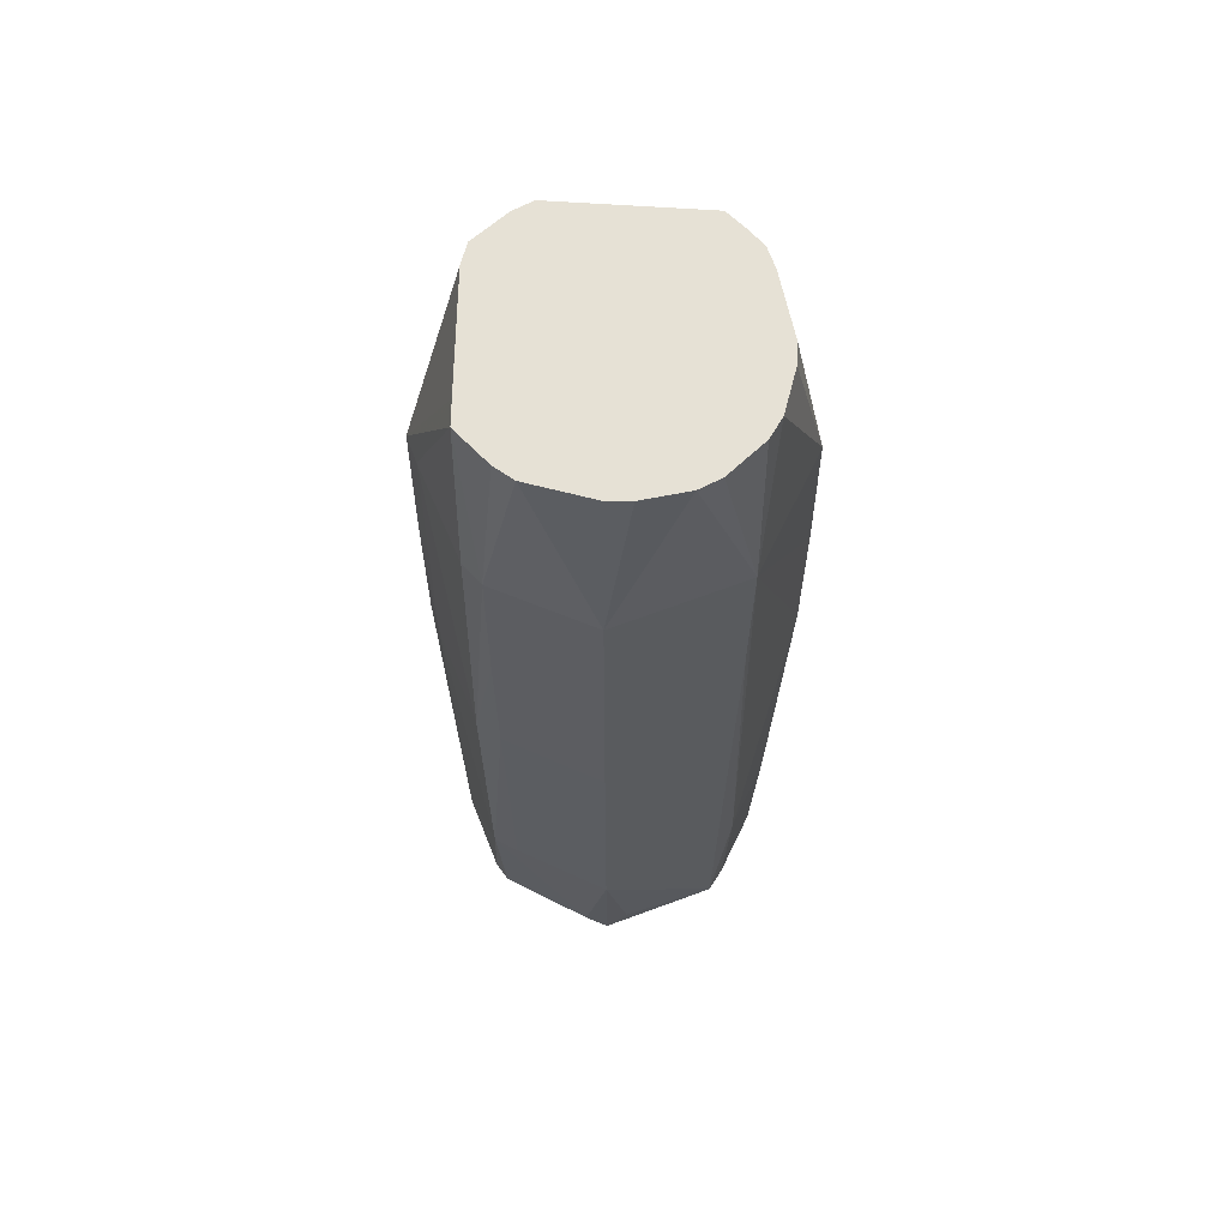
<metadata>
{"format":"obj","ext":"obj","renderer":"f3d","projection":"perspective","resolution":1024,"background":"white","views":[{"elev":64.3,"azim":-178.2,"up":"+Z"}]}
</metadata>
<code>
v 0.0352 -0.004823 -0.05874
v 0.03579 -0.0002542 -0.07926
v 0.03817 -0.0002542 -0.009593
v 0.02209 0.02929 -0.009593
v 0.000623 0.0373 -0.07926
v 0.000623 0.03817 -0.009593
v 0.03579 -0.0002542 -0.07926
v 0.0352 -0.004823 -0.05874
v 0.03459 -0.0002542 -0.1141
v 0.0268 0.02593 -0.07926
v 0.02209 0.02929 -0.009593
v 0.02715 0.02627 -0.009593
v -0.03815 -0.0002542 -0.009593
v -0.02581 0.02618 0.06007
v -0.02824 0.02071 -0.07926
v 0.000623 0.03817 -0.009593
v 0.000623 0.0373 -0.07926
v -0.02567 0.02604 0.02524
v -0.02567 0.02604 0.02524
v -0.02581 0.02618 0.06007
v 0.000623 0.03817 -0.009593
v -0.02567 0.02604 0.02524
v -0.02824 0.02071 -0.07926
v -0.02581 0.02618 0.06007
v -0.0259 -0.02678 0.06007
v -0.0251 -0.01895 0.0949
v -0.02841 -0.02135 0.06007
v -0.02841 -0.02135 0.06007
v -0.02898 -0.02176 0.02524
v -0.0259 -0.02678 0.06007
v -0.02413 -0.02501 -0.1141
v -0.02898 -0.02176 0.02524
v -0.03815 -0.0002542 -0.009593
v -0.03358 -0.004823 -0.1029
v -0.02413 -0.02501 -0.1141
v -0.03815 -0.0002542 -0.009593
v 0.02204 0.02922 0.06007
v 0.000623 0.0373 0.06007
v 0.01488 0.02772 0.0949
v 0.02447 0.02359 -0.1141
v 0.01555 0.02411 -0.1163
v 0.000623 0.03488 -0.1141
v 0.000623 0.03488 -0.1141
v 0.01555 0.02411 -0.1163
v -0.02375 0.02411 -0.1163
v 0.02538 -0.004823 -0.1163
v 0.03459 -0.0002542 -0.1141
v 0.02538 -0.01447 -0.1163
v 0.02538 -0.01447 -0.1163
v -0.02375 0.02411 -0.1163
v 0.02538 -0.004823 -0.1163
v 0.03459 -0.0002542 -0.1141
v 0.02538 -0.004823 -0.1163
v 0.02538 0.01447 -0.1163
v -0.02375 0.02411 -0.1163
v 0.01555 0.02411 -0.1163
v 0.02538 0.01447 -0.1163
v 0.02538 0.01447 -0.1163
v 0.02538 -0.004823 -0.1163
v -0.02375 0.02411 -0.1163
v 0.03616 0.005375 -0.009593
v 0.0268 0.02593 -0.07926
v 0.02715 0.02627 -0.009593
v 0.03579 -0.0002542 -0.07926
v 0.03459 -0.0002542 -0.1141
v 0.0352 0.004822 -0.1105
v 0.0268 0.02593 -0.07926
v 0.03616 0.005375 -0.009593
v 0.0352 0.004822 -0.1105
v 0.03817 -0.0002542 -0.009593
v 0.03579 -0.0002542 -0.07926
v 0.0352 0.004822 -0.1105
v 0.0352 0.004822 -0.1105
v 0.03616 0.005375 -0.009593
v 0.03817 -0.0002542 -0.009593
v 0.000623 0.0373 -0.07926
v 0.02209 0.02929 -0.009593
v 0.02146 0.02843 -0.07926
v 0.02209 0.02929 -0.009593
v 0.0268 0.02593 -0.07926
v 0.02146 0.02843 -0.07926
v 0.02656 -0.02619 0.06007
v 0.0143 -0.0271 0.0949
v 0.000623 -0.03729 0.06007
v 0.0143 -0.0271 0.0949
v -0.01803 -0.02592 0.0949
v 0.000623 -0.03729 0.06007
v 0.02637 -0.01337 0.0949
v -0.01803 -0.02592 0.0949
v 0.0143 -0.0271 0.0949
v 0.02928 -0.02108 0.06007
v 0.02528 -0.01817 0.0949
v 0.02656 -0.02619 0.06007
v 0.0184 -0.02472 0.0949
v 0.0143 -0.0271 0.0949
v 0.02656 -0.02619 0.06007
v 0.0184 -0.02472 0.0949
v 0.02637 -0.01337 0.0949
v 0.0143 -0.0271 0.0949
v -0.02413 -0.02501 -0.1141
v -0.03358 -0.004823 -0.1029
v -0.02634 -0.01984 -0.1141
v -0.02634 -0.01984 -0.1141
v -0.03358 -0.004823 -0.1029
v -0.03457 -0.0002542 -0.1141
v 0.01555 -0.02412 -0.1163
v -0.02375 0.02411 -0.1163
v 0.02538 -0.01447 -0.1163
v -0.02375 0.02411 -0.1163
v -0.03358 0.004822 -0.1155
v -0.02708 0.01988 -0.1141
v -0.02708 0.01988 -0.1141
v -0.03358 0.004822 -0.1155
v -0.02824 0.02071 -0.07926
v -0.03577 -0.0002542 -0.07926
v -0.03358 -0.004823 -0.1029
v -0.03815 -0.0002542 -0.009593
v -0.03457 -0.0002542 -0.1141
v -0.03358 -0.004823 -0.1029
v -0.03577 -0.0002542 -0.07926
v -0.03815 -0.0002542 -0.009593
v -0.02824 0.02071 -0.07926
v -0.03489 0.005371 -0.07926
v -0.02824 0.02071 -0.07926
v -0.03358 0.004822 -0.1155
v -0.03489 0.005371 -0.07926
v -0.03489 0.005371 -0.07926
v -0.03577 -0.0002542 -0.07926
v -0.03815 -0.0002542 -0.009593
v -0.03489 0.005371 -0.07926
v -0.03358 0.004822 -0.1155
v -0.03457 -0.0002542 -0.1141
v -0.03457 -0.0002542 -0.1141
v -0.03577 -0.0002542 -0.07926
v -0.03489 0.005371 -0.07926
v 0.03743 -0.0002542 0.06007
v 0.02637 -0.01337 0.0949
v 0.02528 -0.01817 0.0949
v 0.02528 -0.01817 0.0949
v 0.02928 -0.02108 0.06007
v 0.03743 -0.0002542 0.06007
v 0.01488 0.02772 0.0949
v 0.000623 0.0373 0.06007
v 0.000623 0.03101 0.0949
v 0.02715 0.02627 -0.009593
v 0.02209 0.02929 -0.009593
v 0.0222 0.02945 0.02524
v 0.0222 0.02945 0.02524
v 0.02204 0.02922 0.06007
v 0.02715 0.02627 -0.009593
v 0.0222 0.02945 0.02524
v 0.02209 0.02929 -0.009593
v 0.000623 0.03817 -0.009593
v 0.000623 0.03817 -0.009593
v 0.02204 0.02922 0.06007
v 0.0222 0.02945 0.02524
v 0.02601 0.02513 0.06007
v 0.03517 0.005217 0.06007
v 0.02715 0.02627 -0.009593
v 0.02715 0.02627 -0.009593
v 0.02204 0.02922 0.06007
v 0.02601 0.02513 0.06007
v 0.000623 0.03787 0.02524
v 0.02204 0.02922 0.06007
v 0.000623 0.03817 -0.009593
v 0.000623 0.0373 0.06007
v 0.02204 0.02922 0.06007
v 0.000623 0.03787 0.02524
v 0.000623 0.03787 0.02524
v -0.02029 0.02853 0.06007
v 0.000623 0.0373 0.06007
v 0.000623 0.03817 -0.009593
v -0.02581 0.02618 0.06007
v 0.000623 0.03787 0.02524
v -0.02581 0.02618 0.06007
v -0.02029 0.02853 0.06007
v 0.000623 0.03787 0.02524
v -0.02427 0.02464 -0.1141
v -0.02567 0.02604 0.02524
v 0.000623 0.0373 -0.07926
v -0.02427 0.02464 -0.1141
v -0.01903 0.0268 -0.1141
v -0.02375 0.02411 -0.1163
v -0.02824 0.02071 -0.07926
v -0.02567 0.02604 0.02524
v -0.02427 0.02464 -0.1141
v -0.02375 0.02411 -0.1163
v -0.02708 0.01988 -0.1141
v -0.02427 0.02464 -0.1141
v -0.02427 0.02464 -0.1141
v -0.02708 0.01988 -0.1141
v -0.02824 0.02071 -0.07926
v 0.000623 0.0373 -0.07926
v 0.000623 0.03488 -0.1141
v -0.004101 0.03376 -0.1082
v -0.004101 0.03376 -0.1082
v -0.02427 0.02464 -0.1141
v 0.000623 0.0373 -0.07926
v -0.01903 0.0268 -0.1141
v -0.02427 0.02464 -0.1141
v -0.004101 0.03376 -0.1082
v 0.02837 0.01991 -0.1141
v 0.01555 0.02411 -0.1163
v 0.02447 0.02359 -0.1141
v 0.02837 0.01991 -0.1141
v 0.02538 0.01447 -0.1163
v 0.01555 0.02411 -0.1163
v 0.0268 0.02593 -0.07926
v 0.0352 0.004822 -0.1105
v 0.02837 0.01991 -0.1141
v 0.02715 0.02627 -0.009593
v 0.03517 0.005217 0.06007
v 0.0357 0.005301 0.02524
v 0.0357 0.005301 0.02524
v 0.03616 0.005375 -0.009593
v 0.02715 0.02627 -0.009593
v 0.005725 0.03376 -0.1114
v 0.02146 0.02843 -0.07926
v 0.0268 0.02593 -0.07926
v 0.005725 0.03376 -0.1114
v 0.000623 0.03488 -0.1141
v 0.000623 0.0373 -0.07926
v 0.000623 0.0373 -0.07926
v 0.02146 0.02843 -0.07926
v 0.005725 0.03376 -0.1114
v -0.02581 0.02618 0.06007
v -0.02803 0.01434 0.0949
v -0.02561 0.01881 0.0949
v -0.02164 -0.02252 0.0949
v -0.0251 -0.01895 0.0949
v -0.0259 -0.02678 0.06007
v -0.0259 -0.02678 0.06007
v -0.01803 -0.02592 0.0949
v -0.02164 -0.02252 0.0949
v -0.02164 -0.02252 0.0949
v -0.01803 -0.02592 0.0949
v -0.0251 -0.01895 0.0949
v -0.0251 -0.01895 0.0949
v -0.01803 -0.02592 0.0949
v -0.03024 0.004633 0.0949
v -0.01803 -0.02592 0.0949
v 0.02637 -0.01337 0.0949
v -0.03024 0.004633 0.0949
v -0.03024 0.004633 0.0949
v 0.02637 -0.01337 0.0949
v 0.02619 -0.0002542 0.0949
v -0.004945 -0.03541 0.06007
v -0.01803 -0.02592 0.0949
v -0.0259 -0.02678 0.06007
v -0.004945 -0.03541 0.06007
v 0.000623 -0.03729 0.06007
v -0.01803 -0.02592 0.0949
v 0.02656 -0.02619 0.06007
v 0.02528 -0.01817 0.0949
v 0.02182 -0.02145 0.0949
v 0.02182 -0.02145 0.0949
v 0.0184 -0.02472 0.0949
v 0.02656 -0.02619 0.06007
v 0.02528 -0.01817 0.0949
v 0.02637 -0.01337 0.0949
v 0.02182 -0.02145 0.0949
v 0.02637 -0.01337 0.0949
v 0.0184 -0.02472 0.0949
v 0.02182 -0.02145 0.0949
v -0.02375 0.02411 -0.1163
v 0.01555 -0.02412 -0.1163
v -0.004101 -0.02412 -0.1163
v 0.02732 -0.01965 -0.1141
v 0.03459 -0.0002542 -0.1141
v 0.0352 -0.004823 -0.05874
v 0.02538 -0.01447 -0.1163
v 0.03459 -0.0002542 -0.1141
v 0.02732 -0.01965 -0.1141
v 0.02627 -0.0259 -0.04443
v 0.03133 -0.0159 -0.009593
v 0.02674 -0.02637 -0.009593
v 0.02627 -0.0259 -0.04443
v 0.02732 -0.01965 -0.1141
v 0.0352 -0.004823 -0.05874
v 0.02538 -0.02412 -0.1129
v 0.02732 -0.01965 -0.1141
v 0.02627 -0.0259 -0.04443
v 0.02627 -0.0259 -0.04443
v 0.0352 -0.004823 -0.05874
v 0.03817 -0.0002542 -0.009593
v -0.01405 0.02854 0.0949
v -0.02561 0.01881 0.0949
v -0.02803 0.01434 0.0949
v 0.000623 0.0373 0.06007
v -0.02029 0.02853 0.06007
v -0.01405 0.02854 0.0949
v -0.01405 0.02854 0.0949
v -0.02581 0.02618 0.06007
v -0.01848 0.02604 0.0949
v -0.01405 0.02854 0.0949
v -0.02029 0.02853 0.06007
v -0.02581 0.02618 0.06007
v 0.03517 0.005217 0.06007
v 0.02601 0.02513 0.06007
v 0.02598 0.01817 0.0949
v 0.02598 0.01817 0.0949
v 0.03743 -0.0002542 0.06007
v 0.03517 0.005217 0.06007
v 0.02598 0.01817 0.0949
v 0.02601 0.02513 0.06007
v 0.02204 0.02922 0.06007
v -0.004604 0.03275 -0.1141
v -0.004101 0.03376 -0.1082
v 0.000623 0.03488 -0.1141
v -0.004604 0.03275 -0.1141
v 0.000623 0.03488 -0.1141
v -0.02375 0.02411 -0.1163
v 0.03459 -0.0002542 -0.1141
v 0.02538 0.01447 -0.1163
v 0.03349 0.004952 -0.1141
v 0.02538 0.01447 -0.1163
v 0.02837 0.01991 -0.1141
v 0.03349 0.004952 -0.1141
v 0.03349 0.004952 -0.1141
v 0.0352 0.004822 -0.1105
v 0.03459 -0.0002542 -0.1141
v 0.03349 0.004952 -0.1141
v 0.02837 0.01991 -0.1141
v 0.0352 0.004822 -0.1105
v 0.02538 0.02411 -0.1126
v 0.02837 0.01991 -0.1141
v 0.02447 0.02359 -0.1141
v 0.0268 0.02593 -0.07926
v 0.02837 0.01991 -0.1141
v 0.02538 0.02411 -0.1126
v 0.02538 0.02411 -0.1126
v 0.005725 0.03376 -0.1114
v 0.0268 0.02593 -0.07926
v 0.02447 0.02359 -0.1141
v 0.000623 0.03488 -0.1141
v 0.02538 0.02411 -0.1126
v 0.000623 0.03488 -0.1141
v 0.005725 0.03376 -0.1114
v 0.02538 0.02411 -0.1126
v 0.03616 0.005375 -0.009593
v 0.0357 0.005301 0.02524
v 0.038 -0.0002542 0.02524
v 0.03817 -0.0002542 -0.009593
v 0.03616 0.005375 -0.009593
v 0.038 -0.0002542 0.02524
v 0.03517 0.005217 0.06007
v 0.03743 -0.0002542 0.06007
v 0.038 -0.0002542 0.02524
v 0.038 -0.0002542 0.02524
v 0.0357 0.005301 0.02524
v 0.03517 0.005217 0.06007
v 0.038 -0.0002542 0.02524
v 0.03743 -0.0002542 0.06007
v 0.02928 -0.02108 0.06007
v -0.01848 0.02604 0.0949
v -0.02581 0.02618 0.06007
v -0.02205 0.02242 0.0949
v -0.02581 0.02618 0.06007
v -0.02561 0.01881 0.0949
v -0.02205 0.02242 0.0949
v -0.02205 0.02242 0.0949
v -0.01405 0.02854 0.0949
v -0.01848 0.02604 0.0949
v -0.02561 0.01881 0.0949
v -0.01405 0.02854 0.0949
v -0.02205 0.02242 0.0949
v 0.02614 0.003787 0.0949
v -0.03024 0.004633 0.0949
v 0.02619 -0.0002542 0.0949
v -0.03798 -0.0002542 0.02524
v -0.02581 0.02618 0.06007
v -0.03815 -0.0002542 -0.009593
v -0.03815 -0.0002542 -0.009593
v -0.02898 -0.02176 0.02524
v -0.03798 -0.0002542 0.02524
v -0.03741 -0.0002542 0.06007
v -0.0303 -0.0002542 0.0949
v -0.03024 0.004633 0.0949
v -0.03741 -0.0002542 0.06007
v -0.03024 0.004633 0.0949
v -0.02803 0.01434 0.0949
v -0.03741 -0.0002542 0.06007
v -0.03798 -0.0002542 0.02524
v -0.02898 -0.02176 0.02524
v -0.02581 0.02618 0.06007
v -0.03798 -0.0002542 0.02524
v -0.03741 -0.0002542 0.06007
v -0.03741 -0.0002542 0.06007
v -0.02803 0.01434 0.0949
v -0.02581 0.02618 0.06007
v -0.03741 -0.0002542 0.06007
v -0.02841 -0.02135 0.06007
v -0.0251 -0.01895 0.0949
v -0.02898 -0.02176 0.02524
v -0.02841 -0.02135 0.06007
v -0.03741 -0.0002542 0.06007
v 0.02674 -0.02637 -0.009593
v 0.03133 -0.0159 -0.009593
v 0.02721 -0.02684 0.02524
v 0.02721 -0.02684 0.02524
v 0.02928 -0.02108 0.06007
v 0.02656 -0.02619 0.06007
v 0.02656 -0.02619 0.06007
v 0.000623 -0.03729 0.06007
v 0.02721 -0.02684 0.02524
v -0.02413 -0.02501 -0.1141
v -0.02634 -0.01984 -0.1141
v -0.02375 -0.02412 -0.1163
v -0.02375 0.02411 -0.1163
v -0.004101 -0.02412 -0.1163
v -0.02375 -0.02412 -0.1163
v -0.02375 -0.02412 -0.1163
v -0.03358 0.004822 -0.1155
v -0.02375 0.02411 -0.1163
v -0.03457 -0.0002542 -0.1141
v -0.03358 0.004822 -0.1155
v -0.02375 -0.02412 -0.1163
v -0.02375 -0.02412 -0.1163
v -0.02634 -0.01984 -0.1141
v -0.03457 -0.0002542 -0.1141
v 0.02424 -0.02387 -0.1141
v 0.01555 -0.02412 -0.1163
v 0.02538 -0.01447 -0.1163
v 0.02538 -0.01447 -0.1163
v 0.02732 -0.01965 -0.1141
v 0.02424 -0.02387 -0.1141
v 0.02424 -0.02387 -0.1141
v 0.02732 -0.01965 -0.1141
v 0.02538 -0.02412 -0.1129
v 0.02424 -0.02387 -0.1141
v 0.01032 -0.0301 -0.1141
v 0.01555 -0.02412 -0.1163
v 0.02538 -0.02412 -0.1129
v 0.01032 -0.0301 -0.1141
v 0.02424 -0.02387 -0.1141
v 0.02538 -0.02412 -0.1129
v 0.02627 -0.0259 -0.04443
v 0.02202 -0.0297 -0.009593
v 0.02202 -0.0297 -0.009593
v 0.02627 -0.0259 -0.04443
v 0.02674 -0.02637 -0.009593
v 0.02674 -0.02637 -0.009593
v 0.02721 -0.02684 0.02524
v 0.02202 -0.0297 -0.009593
v 0.02202 -0.0297 -0.009593
v 0.02721 -0.02684 0.02524
v 0.000623 -0.03729 0.06007
v 0.0335 -0.01094 -0.009593
v 0.02627 -0.0259 -0.04443
v 0.03817 -0.0002542 -0.009593
v 0.03133 -0.0159 -0.009593
v 0.02627 -0.0259 -0.04443
v 0.0335 -0.01094 -0.009593
v 0.03817 -0.0002542 -0.009593
v 0.02721 -0.02684 0.02524
v 0.0335 -0.01094 -0.009593
v 0.0335 -0.01094 -0.009593
v 0.02721 -0.02684 0.02524
v 0.03133 -0.0159 -0.009593
v 0.00568 -0.03218 -0.1141
v 0.02538 -0.02412 -0.1129
v 0.000623 -0.03444 -0.1141
v 0.00568 -0.03218 -0.1141
v 0.01032 -0.0301 -0.1141
v 0.02538 -0.02412 -0.1129
v 0.000623 -0.03444 -0.1141
v 0.01555 -0.02412 -0.1163
v 0.00568 -0.03218 -0.1141
v 0.01555 -0.02412 -0.1163
v 0.01032 -0.0301 -0.1141
v 0.00568 -0.03218 -0.1141
v -0.0043 0.03083 0.0949
v 0.000623 0.03101 0.0949
v 0.000623 0.0373 0.06007
v 0.000623 0.0373 0.06007
v -0.01405 0.02854 0.0949
v -0.0043 0.03083 0.0949
v 0.02637 -0.01337 0.0949
v 0.03743 -0.0002542 0.06007
v 0.02607 0.01271 0.0949
v 0.03743 -0.0002542 0.06007
v 0.02598 0.01817 0.0949
v 0.02607 0.01271 0.0949
v 0.01488 0.02772 0.0949
v 0.000623 0.03101 0.0949
v 0.02607 0.01271 0.0949
v 0.000623 0.03101 0.0949
v -0.0043 0.03083 0.0949
v 0.02607 0.01271 0.0949
v 0.02607 0.01271 0.0949
v -0.0043 0.03083 0.0949
v -0.01405 0.02854 0.0949
v 0.02607 0.01271 0.0949
v -0.01405 0.02854 0.0949
v -0.02803 0.01434 0.0949
v -0.02803 0.01434 0.0949
v -0.03024 0.004633 0.0949
v 0.02607 0.01271 0.0949
v 0.01898 0.02501 0.0949
v 0.02204 0.02922 0.06007
v 0.01488 0.02772 0.0949
v 0.01488 0.02772 0.0949
v 0.02607 0.01271 0.0949
v 0.01898 0.02501 0.0949
v -0.02375 0.02411 -0.1163
v -0.01903 0.0268 -0.1141
v -0.01418 0.0288 -0.1141
v -0.01418 0.0288 -0.1141
v -0.004604 0.03275 -0.1141
v -0.02375 0.02411 -0.1163
v -0.01903 0.0268 -0.1141
v -0.004101 0.03376 -0.1082
v -0.01418 0.0288 -0.1141
v -0.004101 0.03376 -0.1082
v -0.004604 0.03275 -0.1141
v -0.01418 0.0288 -0.1141
v -0.02413 -0.02501 -0.1141
v -0.02375 -0.02412 -0.1163
v -0.004101 -0.03376 -0.1147
v -0.004101 -0.03376 -0.1147
v -0.02375 -0.02412 -0.1163
v -0.004101 -0.02412 -0.1163
v -0.004101 -0.03376 -0.1147
v 0.01555 -0.02412 -0.1163
v 0.000623 -0.03444 -0.1141
v -0.004101 -0.03376 -0.1147
v -0.004101 -0.02412 -0.1163
v 0.01555 -0.02412 -0.1163
v -0.02688 -0.01427 0.0949
v -0.03741 -0.0002542 0.06007
v -0.0251 -0.01895 0.0949
v -0.0303 -0.0002542 0.0949
v -0.03741 -0.0002542 0.06007
v -0.02688 -0.01427 0.0949
v -0.0251 -0.01895 0.0949
v -0.03024 0.004633 0.0949
v -0.02688 -0.01427 0.0949
v -0.03024 0.004633 0.0949
v -0.0303 -0.0002542 0.0949
v -0.02688 -0.01427 0.0949
v 0.02956 -0.02128 0.02524
v 0.02721 -0.02684 0.02524
v 0.03817 -0.0002542 -0.009593
v 0.02928 -0.02108 0.06007
v 0.02721 -0.02684 0.02524
v 0.02956 -0.02128 0.02524
v 0.03817 -0.0002542 -0.009593
v 0.038 -0.0002542 0.02524
v 0.02956 -0.02128 0.02524
v 0.02956 -0.02128 0.02524
v 0.038 -0.0002542 0.02524
v 0.02928 -0.02108 0.06007
v 0.005725 -0.03376 -0.08838
v 0.02202 -0.0297 -0.009593
v 0.000623 -0.03803 -0.009593
v 0.000623 -0.03444 -0.1141
v 0.02538 -0.02412 -0.1129
v 0.005725 -0.03376 -0.08838
v 0.02538 -0.02412 -0.1129
v 0.02202 -0.0297 -0.009593
v 0.005725 -0.03376 -0.08838
v 0.000623 -0.03785 0.02524
v 0.02202 -0.0297 -0.009593
v 0.000623 -0.03729 0.06007
v 0.000623 -0.03803 -0.009593
v 0.02202 -0.0297 -0.009593
v 0.000623 -0.03785 0.02524
v 0.000623 -0.03729 0.06007
v -0.004945 -0.03541 0.06007
v 0.000623 -0.03785 0.02524
v -0.004945 -0.03541 0.06007
v -0.00503 -0.03594 0.02524
v 0.000623 -0.03785 0.02524
v 0.02247 0.0216 0.0949
v 0.02598 0.01817 0.0949
v 0.02204 0.02922 0.06007
v 0.02204 0.02922 0.06007
v 0.01898 0.02501 0.0949
v 0.02247 0.0216 0.0949
v 0.02247 0.0216 0.0949
v 0.02607 0.01271 0.0949
v 0.02598 0.01817 0.0949
v 0.02247 0.0216 0.0949
v 0.01898 0.02501 0.0949
v 0.02607 0.01271 0.0949
v -0.02142 -0.0306 -0.009593
v -0.004945 -0.03541 0.06007
v -0.0259 -0.02678 0.06007
v -0.02142 -0.0306 -0.009593
v -0.00503 -0.03594 0.02524
v -0.004945 -0.03541 0.06007
v -0.02413 -0.02501 -0.1141
v -0.004101 -0.03376 -0.1147
v -0.02142 -0.0306 -0.009593
v 0.000623 -0.03565 -0.07926
v -0.004101 -0.03376 -0.1147
v 0.000623 -0.03444 -0.1141
v 0.000623 -0.03803 -0.009593
v -0.004101 -0.03376 -0.1147
v 0.000623 -0.03565 -0.07926
v 0.000623 -0.03444 -0.1141
v 0.005725 -0.03376 -0.08838
v 0.000623 -0.03565 -0.07926
v 0.000623 -0.03565 -0.07926
v 0.005725 -0.03376 -0.08838
v 0.000623 -0.03803 -0.009593
v -0.02612 -0.027 0.02524
v -0.02142 -0.0306 -0.009593
v -0.0259 -0.02678 0.06007
v -0.02413 -0.02501 -0.1141
v -0.02142 -0.0306 -0.009593
v -0.02612 -0.027 0.02524
v -0.0259 -0.02678 0.06007
v -0.02898 -0.02176 0.02524
v -0.02612 -0.027 0.02524
v -0.02898 -0.02176 0.02524
v -0.02413 -0.02501 -0.1141
v -0.02612 -0.027 0.02524
v -0.005102 -0.0364 -0.009593
v -0.004101 -0.03376 -0.1147
v 0.000623 -0.03803 -0.009593
v -0.005102 -0.0364 -0.009593
v -0.02142 -0.0306 -0.009593
v -0.004101 -0.03376 -0.1147
v 0.000623 -0.03803 -0.009593
v 0.000623 -0.03785 0.02524
v -0.005102 -0.0364 -0.009593
v -0.005102 -0.0364 -0.009593
v 0.000623 -0.03785 0.02524
v -0.00503 -0.03594 0.02524
v -0.00503 -0.03594 0.02524
v -0.02142 -0.0306 -0.009593
v -0.005102 -0.0364 -0.009593
v 0.02607 0.01271 0.0949
v 0.02614 0.003787 0.0949
v 0.02619 -0.0002542 0.0949
v 0.02619 -0.0002542 0.0949
v 0.02637 -0.01337 0.0949
v 0.02607 0.01271 0.0949
v -0.03024 0.004633 0.0949
v 0.02614 0.003787 0.0949
v 0.02607 0.01271 0.0949
f 1 2 3
f 4 5 6
f 7 8 9
f 10 11 12
f 13 14 15
f 16 17 18
f 19 20 21
f 22 23 24
f 25 26 27
f 28 29 30
f 31 32 33
f 34 35 36
f 37 38 39
f 40 41 42
f 43 44 45
f 46 47 48
f 49 50 51
f 52 53 54
f 55 56 57
f 58 59 60
f 61 62 63
f 64 65 66
f 67 68 69
f 70 71 72
f 73 74 75
f 76 77 78
f 79 80 81
f 82 83 84
f 85 86 87
f 88 89 90
f 91 92 93
f 94 95 96
f 97 98 99
f 100 101 102
f 103 104 105
f 106 107 108
f 109 110 111
f 112 113 114
f 115 116 117
f 118 119 120
f 121 122 123
f 124 125 126
f 127 128 129
f 130 131 132
f 133 134 135
f 136 137 138
f 139 140 141
f 142 143 144
f 145 146 147
f 148 149 150
f 151 152 153
f 154 155 156
f 157 158 159
f 160 161 162
f 163 164 165
f 166 167 168
f 169 170 171
f 172 173 174
f 175 176 177
f 178 179 180
f 181 182 183
f 184 185 186
f 187 188 189
f 190 191 192
f 193 194 195
f 196 197 198
f 199 200 201
f 202 203 204
f 205 206 207
f 208 209 210
f 211 212 213
f 214 215 216
f 217 218 219
f 220 221 222
f 223 224 225
f 226 227 228
f 229 230 231
f 232 233 234
f 235 236 237
f 238 239 240
f 241 242 243
f 244 245 246
f 247 248 249
f 250 251 252
f 253 254 255
f 256 257 258
f 259 260 261
f 262 263 264
f 265 266 267
f 268 269 270
f 271 272 273
f 274 275 276
f 277 278 279
f 280 281 282
f 283 284 285
f 286 287 288
f 289 290 291
f 292 293 294
f 295 296 297
f 298 299 300
f 301 302 303
f 304 305 306
f 307 308 309
f 310 311 312
f 313 314 315
f 316 317 318
f 319 320 321
f 322 323 324
f 325 326 327
f 328 329 330
f 331 332 333
f 334 335 336
f 337 338 339
f 340 341 342
f 343 344 345
f 346 347 348
f 349 350 351
f 352 353 354
f 355 356 357
f 358 359 360
f 361 362 363
f 364 365 366
f 367 368 369
f 370 371 372
f 373 374 375
f 376 377 378
f 379 380 381
f 382 383 384
f 385 386 387
f 388 389 390
f 391 392 393
f 394 395 396
f 397 398 399
f 400 401 402
f 403 404 405
f 406 407 408
f 409 410 411
f 412 413 414
f 415 416 417
f 418 419 420
f 421 422 423
f 424 425 426
f 427 428 429
f 430 431 432
f 433 434 435
f 436 437 438
f 439 440 441
f 442 443 444
f 445 446 447
f 448 449 450
f 451 452 453
f 454 455 456
f 457 458 459
f 460 461 462
f 463 464 465
f 466 467 468
f 469 470 471
f 472 473 474
f 475 476 477
f 478 479 480
f 481 482 483
f 484 485 486
f 487 488 489
f 490 491 492
f 493 494 495
f 496 497 498
f 499 500 501
f 502 503 504
f 505 506 507
f 508 509 510
f 511 512 513
f 514 515 516
f 517 518 519
f 520 521 522
f 523 524 525
f 526 527 528
f 529 530 531
f 532 533 534
f 535 536 537
f 538 539 540
f 541 542 543
f 544 545 546
f 547 548 549
f 550 551 552
f 553 554 555
f 556 557 558
f 559 560 561
f 562 563 564
f 565 566 567
f 568 569 570
f 571 572 573
f 574 575 576
f 577 578 579
f 580 581 582
f 583 584 585
f 586 587 588
f 589 590 591
f 592 593 594
f 595 596 597
f 598 599 600
f 601 602 603
f 604 605 606
f 607 608 609
f 610 611 612
f 613 614 615
f 616 617 618
f 619 620 621
f 622 623 624
f 625 626 627
f 628 629 630
f 631 632 633
f 634 635 636
f 637 638 639
f 640 641 642

</code>
